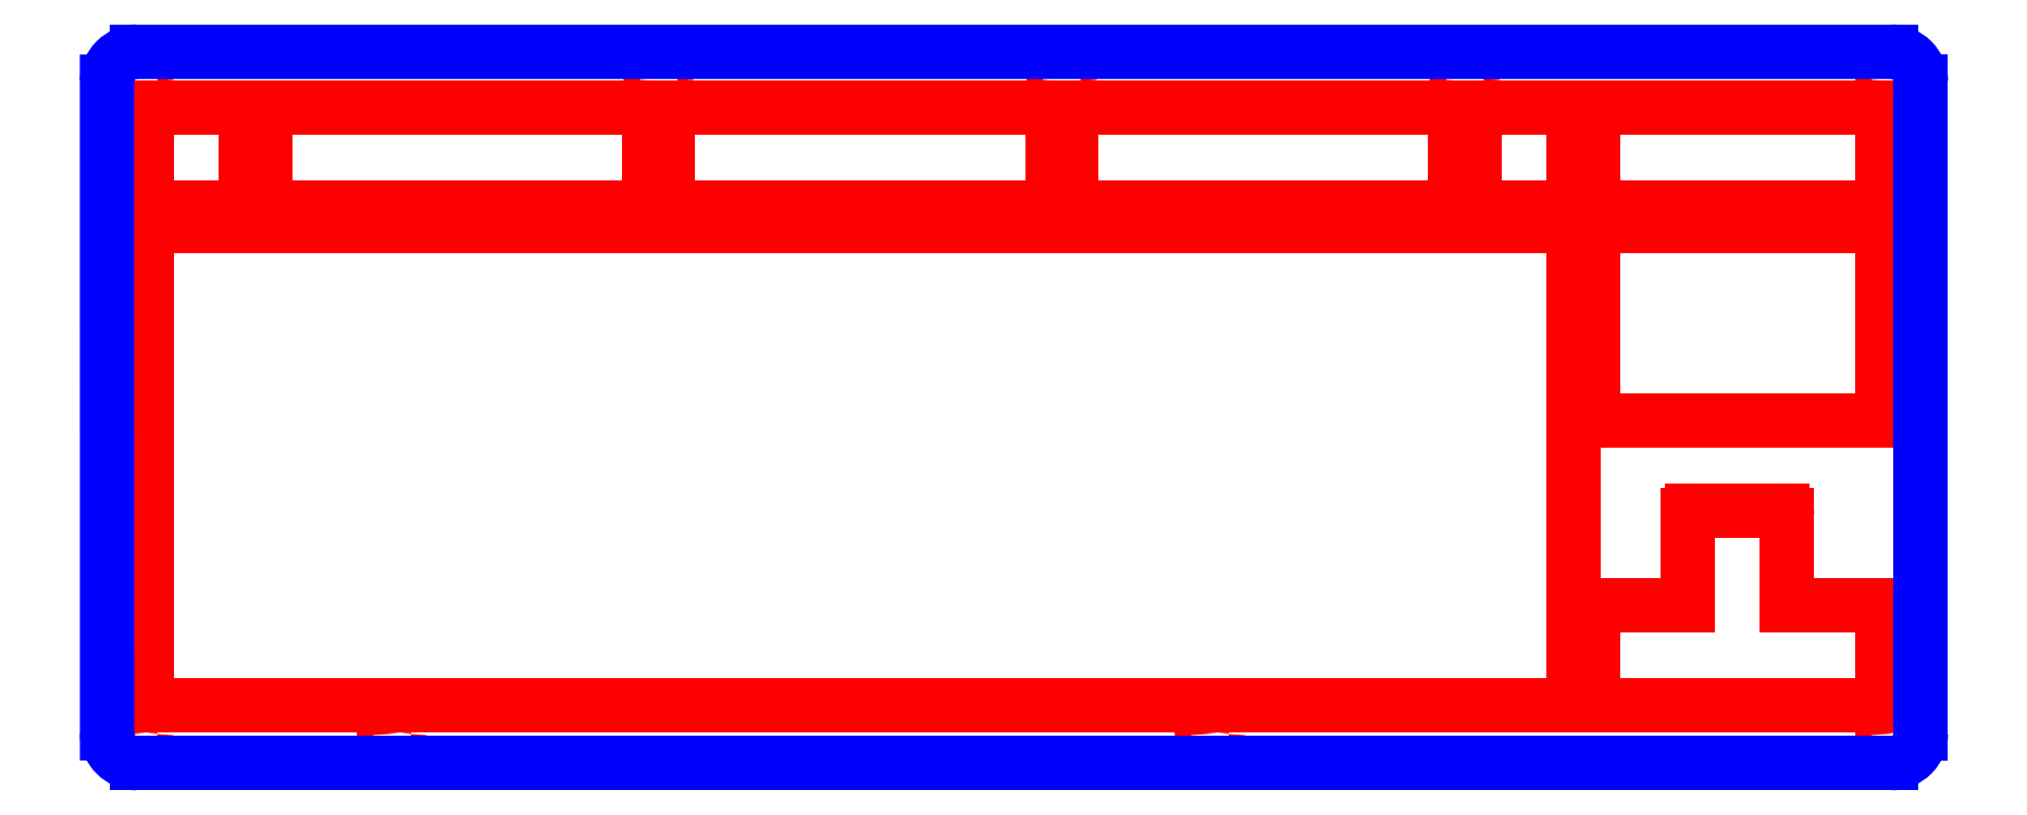
<metadata>
{"format":"dxf","ext":"dxf","renderer":"ezdxf+matplotlib","layout":"modelspace","background":"white","min_lineweight":24,"dpi":150}
</metadata>
<code>
0
SECTION
2
ENTITIES
0
CIRCLE
8
CUTOUTS
10
9.59
20
65.49
30
0
40
1.6
210
0
220
0
230
1
0
CIRCLE
8
CUTOUTS
10
-71.37
20
65.49
30
0
40
1.6
210
0
220
0
230
1
0
CIRCLE
8
CUTOUTS
10
-175.8
20
65.49
30
0
40
1.6
210
0
220
0
230
1
0
CIRCLE
8
CUTOUTS
10
90.55
20
65.49
30
0
40
1.6
210
0
220
0
230
1
0
CIRCLE
8
CUTOUTS
10
176.1
20
65.49
30
0
40
1.6
210
0
220
0
230
1
0
CIRCLE
8
CUTOUTS
10
176.1
20
-65.49
30
0
40
1.6
210
0
220
0
230
1
0
CIRCLE
8
CUTOUTS
10
39.36
20
-65.49
30
0
40
1.6
210
0
220
0
230
1
0
CIRCLE
8
CUTOUTS
10
-125
20
-65.49
30
0
40
1.6
210
0
220
0
230
1
0
CIRCLE
8
CUTOUTS
10
-175.9
20
-65.49
30
0
40
1.6
210
0
220
0
230
1
0
ARC
8
CUTOUTS
10
93.46
20
41.25
30
0
40
1
210
0
220
0
230
1
50
180
51
270
0
LINE
8
CUTOUTS
10
111.5
20
40.25
30
0
11
93.46
21
40.25
31
0
0
ARC
8
CUTOUTS
10
111.5
20
41.25
30
0
40
1
210
-0
220
0
230
1
50
270
51
360
0
LINE
8
CUTOUTS
10
112.5
20
59.25
30
0
11
112.5
21
41.25
31
0
0
ARC
8
CUTOUTS
10
111.5
20
59.25
30
0
40
1
210
0
220
-0
230
1
50
0
51
90
0
LINE
8
CUTOUTS
10
93.46
20
60.25
30
0
11
111.5
21
60.25
31
0
0
ARC
8
CUTOUTS
10
93.46
20
59.25
30
0
40
1
210
0
220
-0
230
1
50
90
51
180
0
LINE
8
CUTOUTS
10
92.46
20
41.25
30
0
11
92.46
21
59.25
31
0
0
LINE
8
CUTOUTS
10
173.4
20
40.25
30
0
11
117.3
21
40.25
31
0
0
ARC
8
CUTOUTS
10
117.3
20
41.25
30
0
40
1
210
0
220
0
230
1
50
180
51
270
0
LINE
8
CUTOUTS
10
116.3
20
41.25
30
0
11
116.3
21
59.25
31
0
0
ARC
8
CUTOUTS
10
117.3
20
59.25
30
0
40
1
210
0
220
-0
230
1
50
90
51
180
0
LINE
8
CUTOUTS
10
117.3
20
60.25
30
0
11
173.4
21
60.25
31
0
0
ARC
8
CUTOUTS
10
173.4
20
59.25
30
0
40
1
210
-0
220
0
230
1
50
0
51
90
0
LINE
8
CUTOUTS
10
174.4
20
59.25
30
0
11
174.4
21
41.25
31
0
0
ARC
8
CUTOUTS
10
173.4
20
41.25
30
0
40
1
210
-0
220
0
230
1
50
270
51
360
0
LINE
8
CUTOUTS
10
-149.4
20
60.25
30
0
11
-74.28
21
60.25
31
0
0
ARC
8
CUTOUTS
10
-74.28
20
59.25
30
0
40
1
210
0
220
0
230
1
50
0
51
90
0
LINE
8
CUTOUTS
10
-73.28
20
59.25
30
0
11
-73.28
21
41.25
31
0
0
ARC
8
CUTOUTS
10
-74.28
20
41.25
30
0
40
1
210
-0
220
0
230
1
50
-90
51
0
0
LINE
8
CUTOUTS
10
-74.28
20
40.25
30
0
11
-149.4
21
40.25
31
0
0
ARC
8
CUTOUTS
10
-149.4
20
41.25
30
0
40
1
210
0
220
0
230
1
50
180
51
270
0
LINE
8
CUTOUTS
10
-150.4
20
41.25
30
0
11
-150.4
21
59.25
31
0
0
ARC
8
CUTOUTS
10
-149.4
20
59.25
30
0
40
1
210
0
220
-0
230
1
50
90
51
180
0
ARC
8
CUTOUTS
10
173.4
20
-40.77
30
0
40
1
210
-0
220
0
230
1
50
0
51
90
0
LINE
8
CUTOUTS
10
174.4
20
-40.77
30
0
11
174.4
21
-58.77
31
0
0
ARC
8
CUTOUTS
10
173.4
20
-58.77
30
0
40
1
210
0
220
0
230
1
50
-90
51
0
0
LINE
8
CUTOUTS
10
173.4
20
-59.77
30
0
11
117.3
21
-59.77
31
0
0
ARC
8
CUTOUTS
10
117.3
20
-58.77
30
0
40
1
210
0
220
0
230
1
50
180
51
270
0
LINE
8
CUTOUTS
10
116.3
20
-58.77
30
0
11
116.3
21
-40.77
31
0
0
ARC
8
CUTOUTS
10
117.3
20
-40.77
30
0
40
1
210
0
220
-0
230
1
50
90
51
180
0
LINE
8
CUTOUTS
10
117.3
20
-39.77
30
0
11
135.3
21
-39.77
31
0
0
LINE
8
CUTOUTS
10
135.3
20
-39.77
30
0
11
135.3
21
-21.72
31
0
0
ARC
8
CUTOUTS
10
136.3
20
-21.72
30
0
40
1
210
0
220
-0
230
1
50
90
51
180
0
LINE
8
CUTOUTS
10
136.3
20
-20.72
30
0
11
154.3
21
-20.72
31
0
0
ARC
8
CUTOUTS
10
154.3
20
-21.72
30
0
40
1
210
-0
220
0
230
1
50
0
51
90
0
LINE
8
CUTOUTS
10
155.3
20
-21.72
30
0
11
155.3
21
-39.77
31
0
0
LINE
8
CUTOUTS
10
155.3
20
-39.77
30
0
11
173.4
21
-39.77
31
0
0
LINE
8
CUTOUTS
10
116.3
20
-1.617
30
0
11
116.3
21
35.43
31
0
0
ARC
8
CUTOUTS
10
117.3
20
35.43
30
0
40
1
210
0
220
-0
230
1
50
90
51
180
0
LINE
8
CUTOUTS
10
117.3
20
36.43
30
0
11
173.4
21
36.43
31
0
0
ARC
8
CUTOUTS
10
173.4
20
35.43
30
0
40
1
210
-0
220
0
230
1
50
0
51
90
0
LINE
8
CUTOUTS
10
174.4
20
35.43
30
0
11
174.4
21
-1.617
31
0
0
ARC
8
CUTOUTS
10
173.4
20
-1.617
30
0
40
1
210
0
220
0
230
1
50
-90
51
0
0
LINE
8
CUTOUTS
10
173.4
20
-2.617
30
0
11
117.3
21
-2.617
31
0
0
ARC
8
CUTOUTS
10
117.3
20
-1.617
30
0
40
1
210
0
220
0
230
1
50
180
51
270
0
LINE
8
CUTOUTS
10
-173.2
20
36.43
30
0
11
111.5
21
36.43
31
0
0
ARC
8
CUTOUTS
10
111.5
20
35.43
30
0
40
1
210
0
220
-0
230
1
50
0
51
90
0
LINE
8
CUTOUTS
10
112.5
20
35.43
30
0
11
112.5
21
-58.77
31
0
0
ARC
8
CUTOUTS
10
111.5
20
-58.77
30
0
40
1
210
-0
220
0
230
1
50
270
51
360
0
LINE
8
CUTOUTS
10
111.5
20
-59.77
30
0
11
-173.2
21
-59.77
31
0
0
ARC
8
CUTOUTS
10
-173.2
20
-58.77
30
0
40
1
210
0
220
0
230
1
50
180
51
270
0
LINE
8
CUTOUTS
10
-174.2
20
-58.77
30
0
11
-174.2
21
35.43
31
0
0
ARC
8
CUTOUTS
10
-173.2
20
35.43
30
0
40
1
210
0
220
-0
230
1
50
90
51
180
0
ARC
8
CUTOUTS
10
-155.2
20
59.25
30
0
40
1
210
-0
220
0
230
1
50
0
51
90
0
LINE
8
CUTOUTS
10
-173.2
20
60.25
30
0
11
-155.2
21
60.25
31
0
0
ARC
8
CUTOUTS
10
-173.2
20
59.25
30
0
40
1
210
0
220
-0
230
1
50
90
51
180
0
LINE
8
CUTOUTS
10
-174.2
20
41.25
30
0
11
-174.2
21
59.25
31
0
0
ARC
8
CUTOUTS
10
-173.2
20
41.25
30
0
40
1
210
0
220
0
230
1
50
180
51
270
0
LINE
8
CUTOUTS
10
-155.2
20
40.25
30
0
11
-173.2
21
40.25
31
0
0
ARC
8
CUTOUTS
10
-155.2
20
41.25
30
0
40
1
210
-0
220
0
230
1
50
-90
51
0
0
LINE
8
CUTOUTS
10
-154.2
20
59.25
30
0
11
-154.2
21
41.25
31
0
0
ARC
8
CUTOUTS
10
-68.47
20
41.25
30
0
40
1
210
0
220
0
230
1
50
180
51
270
0
LINE
8
CUTOUTS
10
6.684
20
40.25
30
0
11
-68.47
21
40.25
31
0
0
ARC
8
CUTOUTS
10
6.684
20
41.25
30
0
40
1
210
0
220
0
230
1
50
-90
51
0
0
LINE
8
CUTOUTS
10
7.684
20
59.25
30
0
11
7.684
21
41.25
31
0
0
ARC
8
CUTOUTS
10
6.684
20
59.25
30
0
40
1
210
0
220
0
230
1
50
0
51
90
0
LINE
8
CUTOUTS
10
-68.47
20
60.25
30
0
11
6.684
21
60.25
31
0
0
ARC
8
CUTOUTS
10
-68.47
20
59.25
30
0
40
1
210
0
220
-0
230
1
50
90
51
180
0
LINE
8
CUTOUTS
10
-69.47
20
41.25
30
0
11
-69.47
21
59.25
31
0
0
LINE
8
CUTOUTS
10
88.65
20
59.25
30
0
11
88.65
21
41.25
31
0
0
ARC
8
CUTOUTS
10
87.65
20
41.25
30
0
40
1
210
0
220
0
230
1
50
-90
51
0
0
LINE
8
CUTOUTS
10
87.65
20
40.25
30
0
11
12.5
21
40.25
31
0
0
ARC
8
CUTOUTS
10
12.5
20
41.25
30
0
40
1
210
0
220
0
230
1
50
180
51
270
0
LINE
8
CUTOUTS
10
11.5
20
41.25
30
0
11
11.5
21
59.25
31
0
0
ARC
8
CUTOUTS
10
12.5
20
59.25
30
0
40
1
210
0
220
0
230
1
50
90
51
180
0
LINE
8
CUTOUTS
10
12.5
20
60.25
30
0
11
87.65
21
60.25
31
0
0
ARC
8
CUTOUTS
10
87.65
20
59.25
30
0
40
1
210
-0
220
0
230
1
50
0
51
90
0
LINE
8
PERIMETER
10
-176.2
20
-71.49
30
0
11
176.2
21
-71.49
31
0
0
ARC
8
PERIMETER
10
176.2
20
-65.49
30
0
40
6
210
0
220
0
230
1
50
270
51
360
0
LINE
8
PERIMETER
10
182.2
20
-65.49
30
0
11
182.2
21
65.49
31
0
0
ARC
8
PERIMETER
10
176.2
20
65.49
30
0
40
6
210
-0
220
0
230
1
50
0
51
90
0
LINE
8
PERIMETER
10
176.2
20
71.49
30
0
11
-176.2
21
71.49
31
0
0
ARC
8
PERIMETER
10
-176.2
20
65.49
30
0
40
6
210
0
220
0
230
1
50
90
51
180
0
LINE
8
PERIMETER
10
-182.2
20
65.49
30
0
11
-182.2
21
-65.49
31
0
0
ARC
8
PERIMETER
10
-176.2
20
-65.49
30
0
40
6
210
0
220
0
230
1
50
180
51
270
0
ENDSEC
0
EOF

</code>
